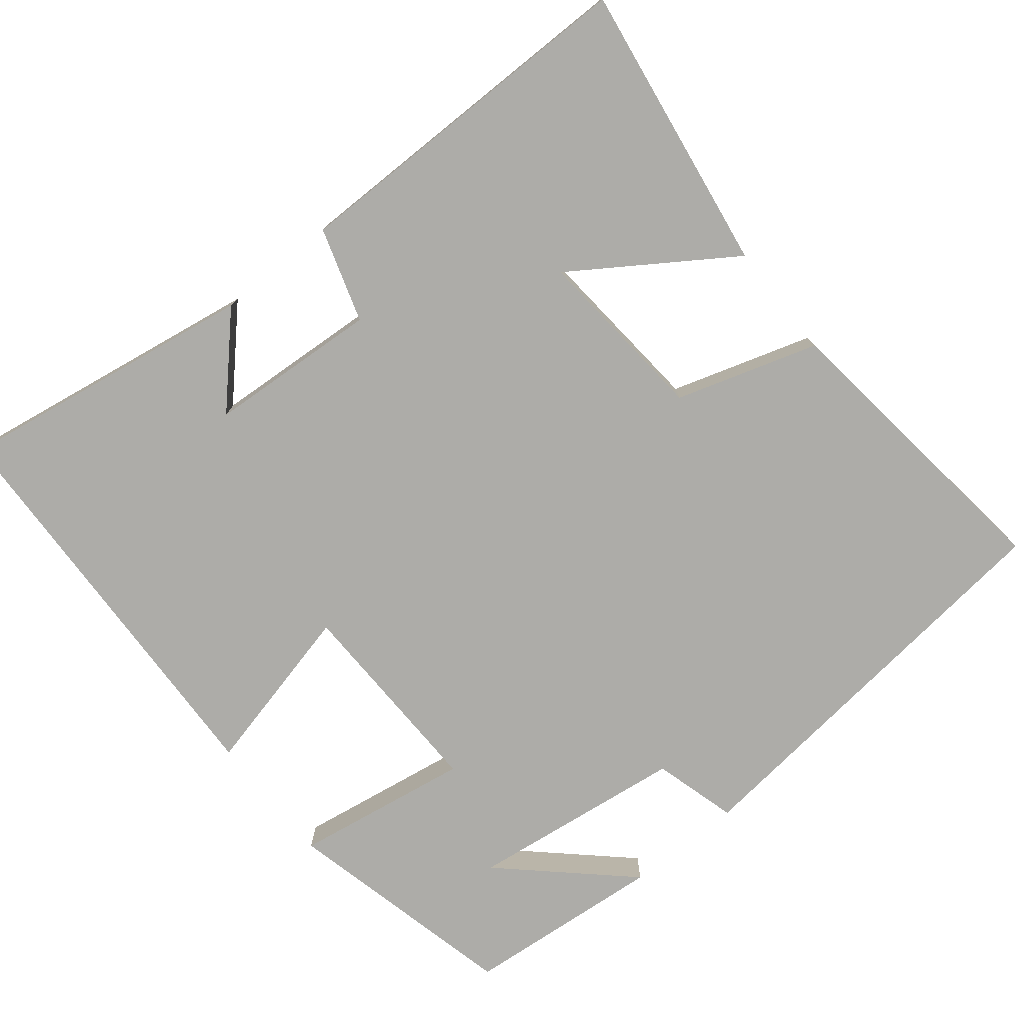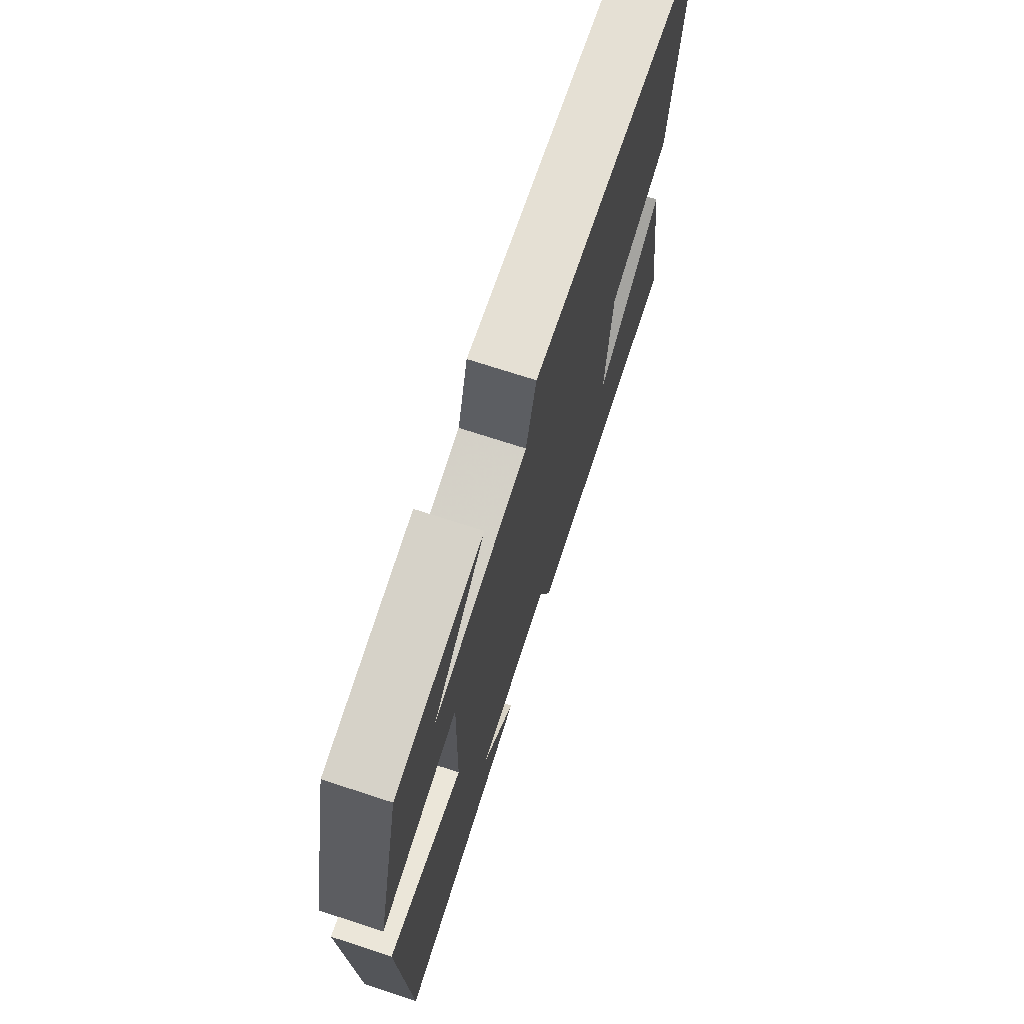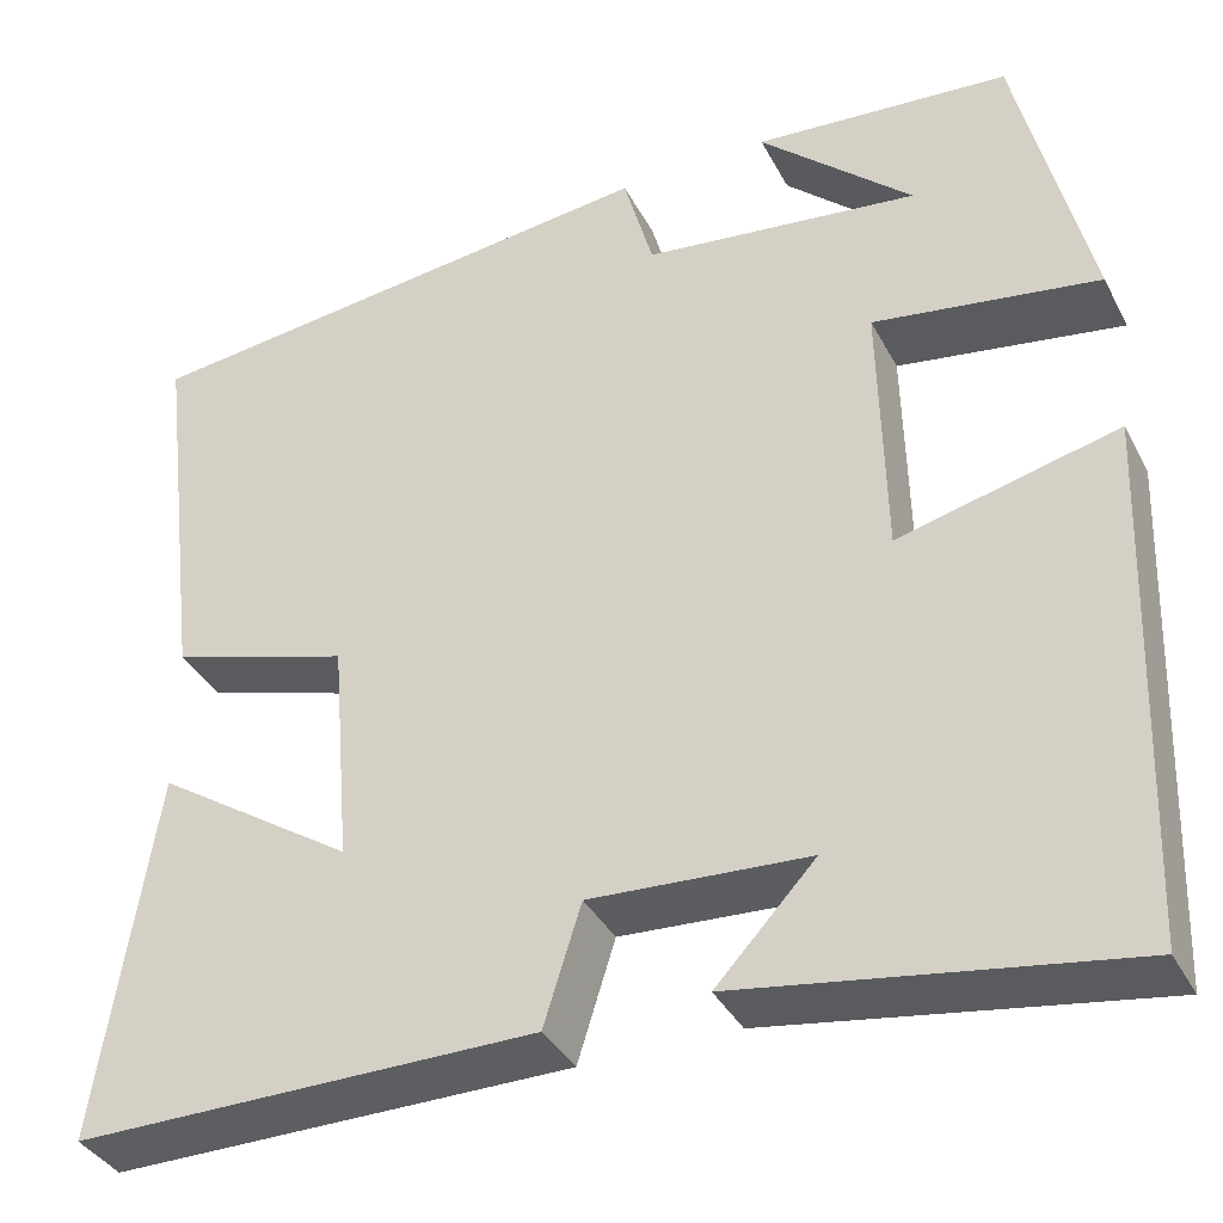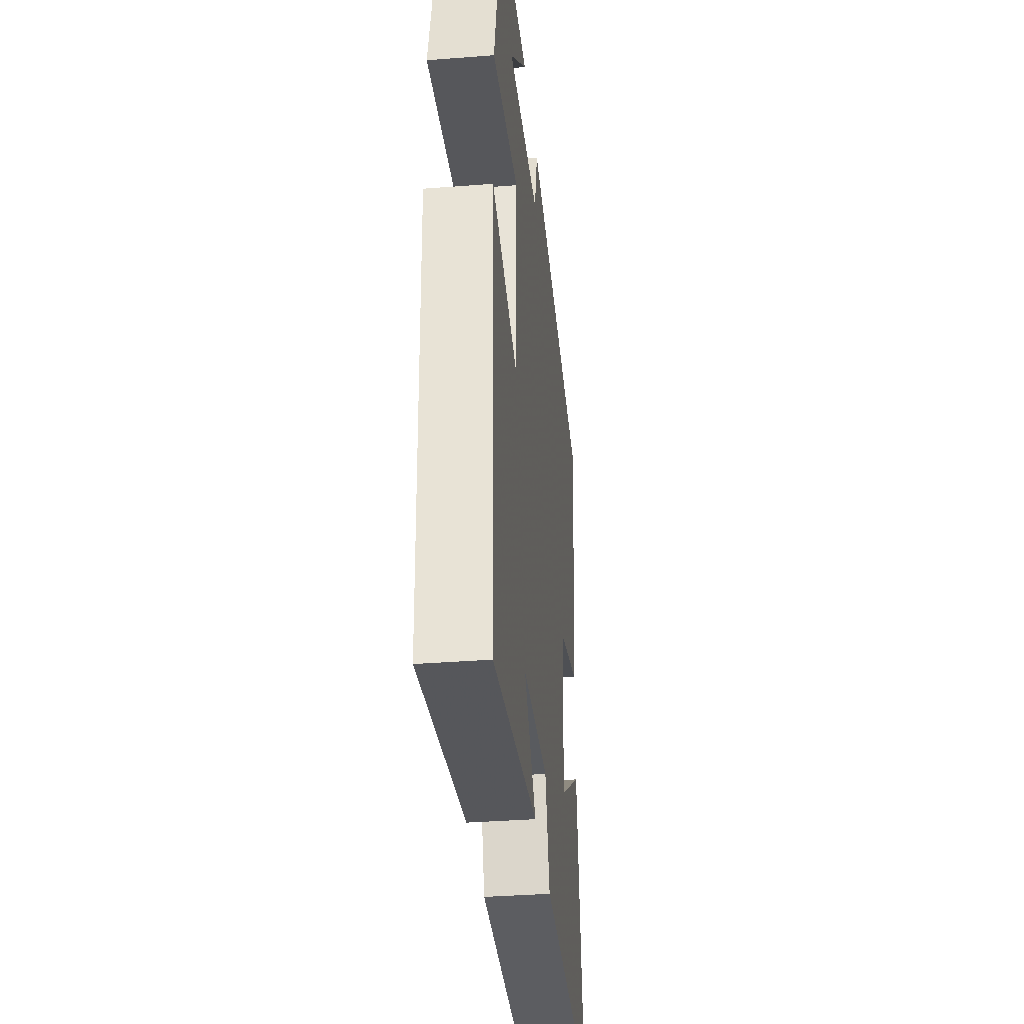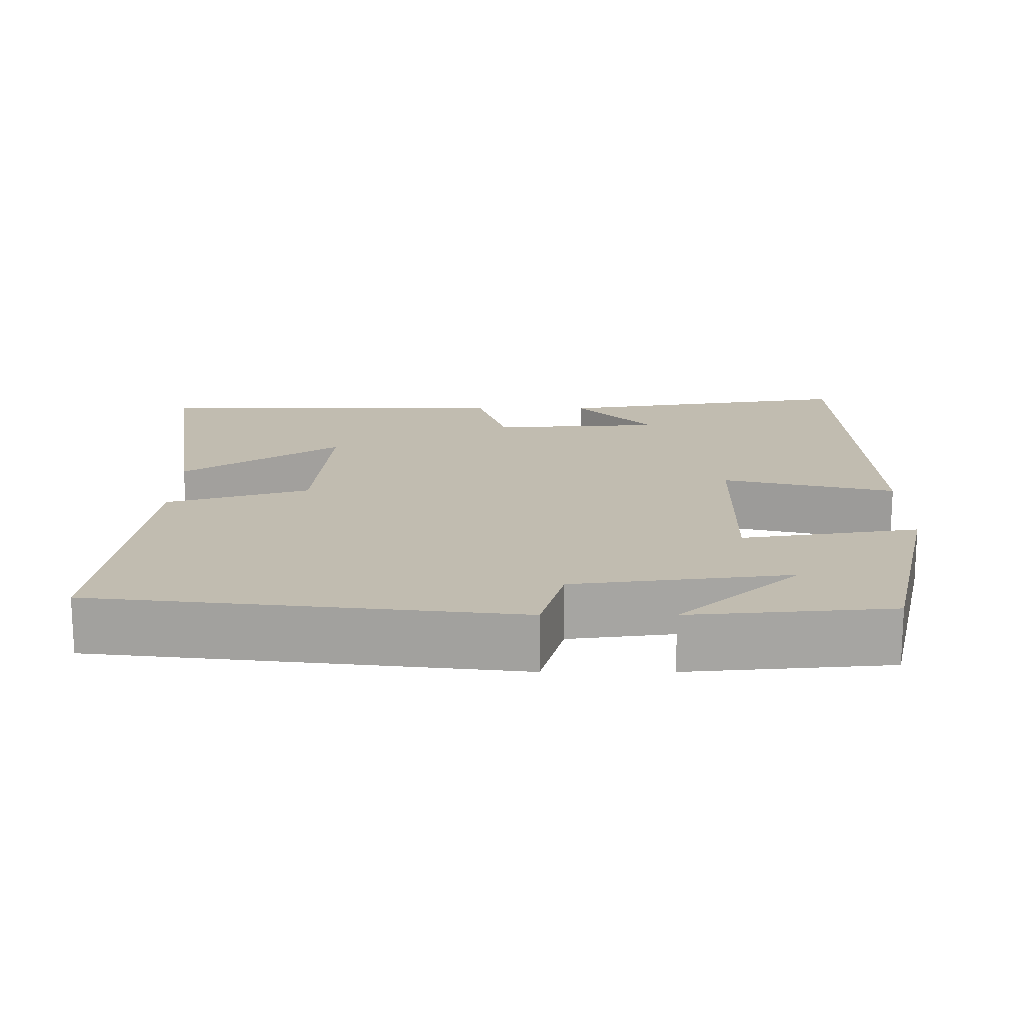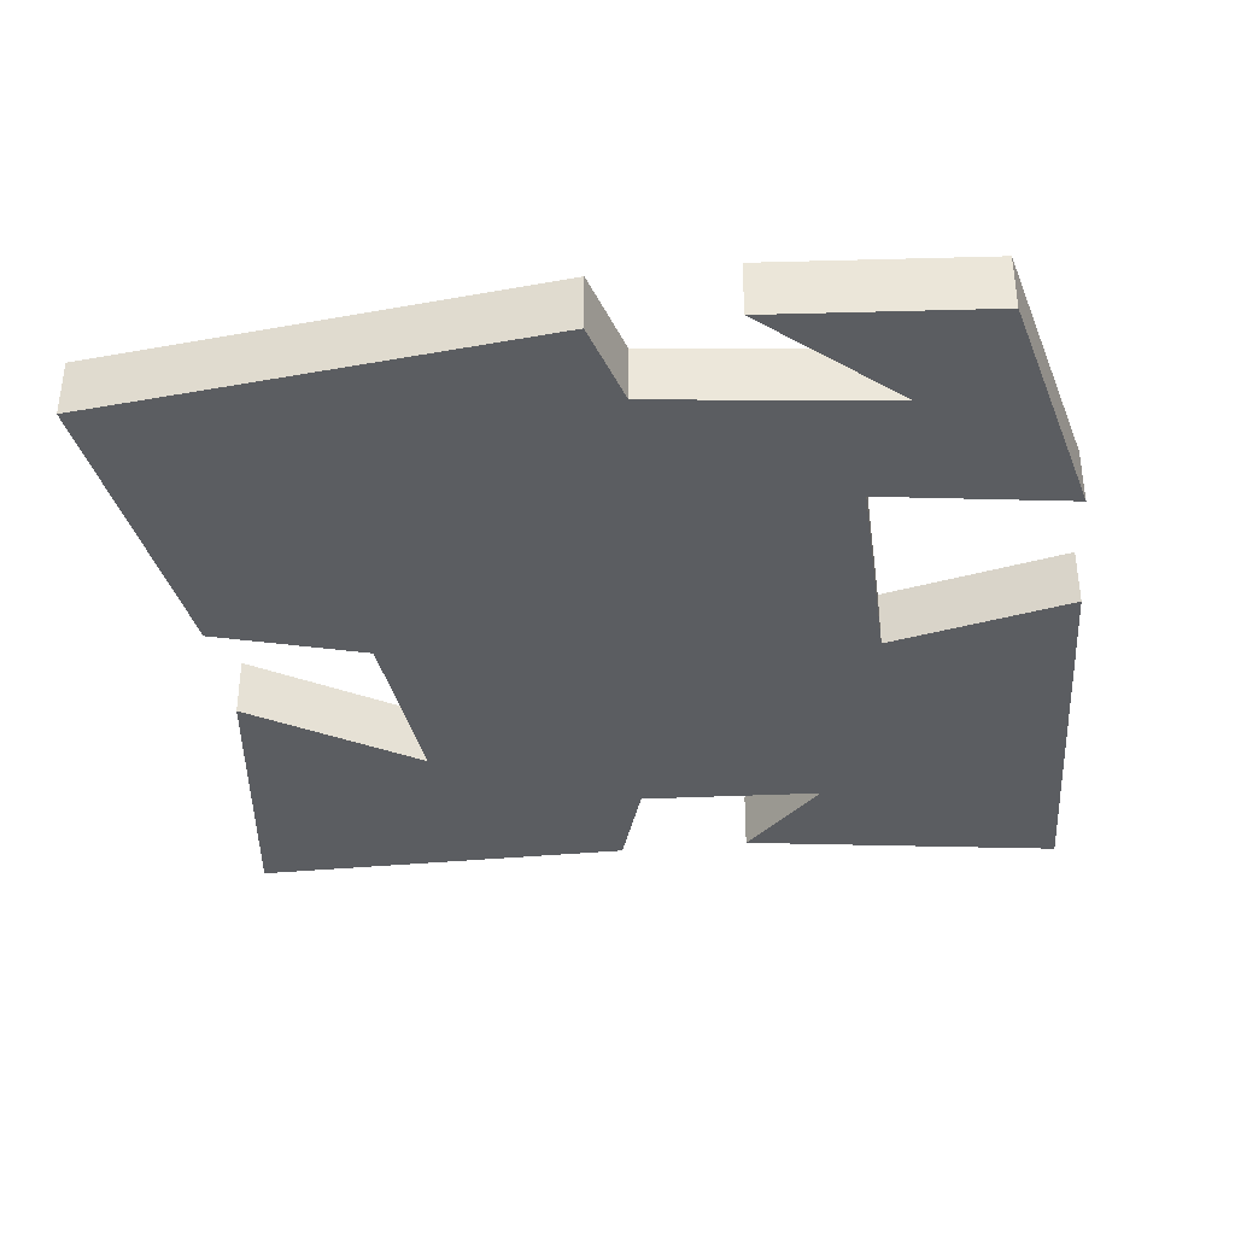
<metadata>
{"format":"obj","ext":"obj","renderer":"f3d","projection":"perspective","resolution":1024,"background":"white","views":[{"elev":-76.7,"azim":-141.2,"up":"+Y"},{"elev":72.0,"azim":108.1,"up":"+Z"},{"elev":-37.3,"azim":25.2,"up":"+Z"},{"elev":-36.2,"azim":95.8,"up":"+Z"},{"elev":16.6,"azim":-0.0,"up":"+Y"},{"elev":-35.9,"azim":7.0,"up":"+Y"}]}
</metadata>
<code>
v 0.426 0.07 0.477
v 0.5 0.07 0.165
v 0.267 0.07 0.202
v 0.273 0.07 -0.072
v 0.5 0.07 -0.017
v 0.48 0.07 -0.564
v 0.082 0.07 -0.5
v 0.185 0.07 -0.39
v -0.041 0.07 -0.376
v -0.08 0.07 -0.5
v -0.558 0.07 -0.501
v -0.5 0.07 -0.118
v -0.293 0.07 -0.256
v -0.313 0.07 -0.02
v -0.5 0.07 0.038
v -0.549 0.07 0.438
v 0.003 0.07 0.5
v 0.034 0.07 0.389
v 0.32 0.07 0.353
v 0.161 0.07 0.5
v 0.426 0 0.477
v 0.5 0 0.165
v 0.267 0 0.202
v 0.273 0 -0.072
v 0.5 0 -0.017
v 0.48 0 -0.564
v 0.082 0 -0.5
v 0.185 0 -0.39
v -0.041 0 -0.376
v -0.08 0 -0.5
v -0.558 0 -0.501
v -0.5 0 -0.118
v -0.293 0 -0.256
v -0.313 0 -0.02
v -0.5 0 0.038
v -0.549 0 0.438
v 0.003 0 0.5
v 0.034 0 0.389
v 0.32 0 0.353
v 0.161 0 0.5
f 19 20 1
f 16 17 18
f 15 16 18
f 14 15 18
f 13 14 18 19
f 10 11 12 13
f 9 10 13
f 8 9 13
f 6 7 8
f 4 5 6 8
f 3 4 8 13
f 19 1 2 3
f 3 13 19
f 21 40 39
f 38 37 36
f 38 36 35
f 38 35 34
f 39 38 34 33
f 33 32 31 30
f 33 30 29
f 33 29 28
f 28 27 26
f 28 26 25 24
f 33 28 24 23
f 23 22 21 39
f 39 33 23
f 1 21 22 2
f 2 22 23 3
f 3 23 24 4
f 4 24 25 5
f 5 25 26 6
f 6 26 27 7
f 7 27 28 8
f 8 28 29 9
f 9 29 30 10
f 10 30 31 11
f 11 31 32 12
f 12 32 33 13
f 13 33 34 14
f 14 34 35 15
f 15 35 36 16
f 16 36 37 17
f 17 37 38 18
f 18 38 39 19
f 19 39 40 20
f 20 40 21 1

</code>
